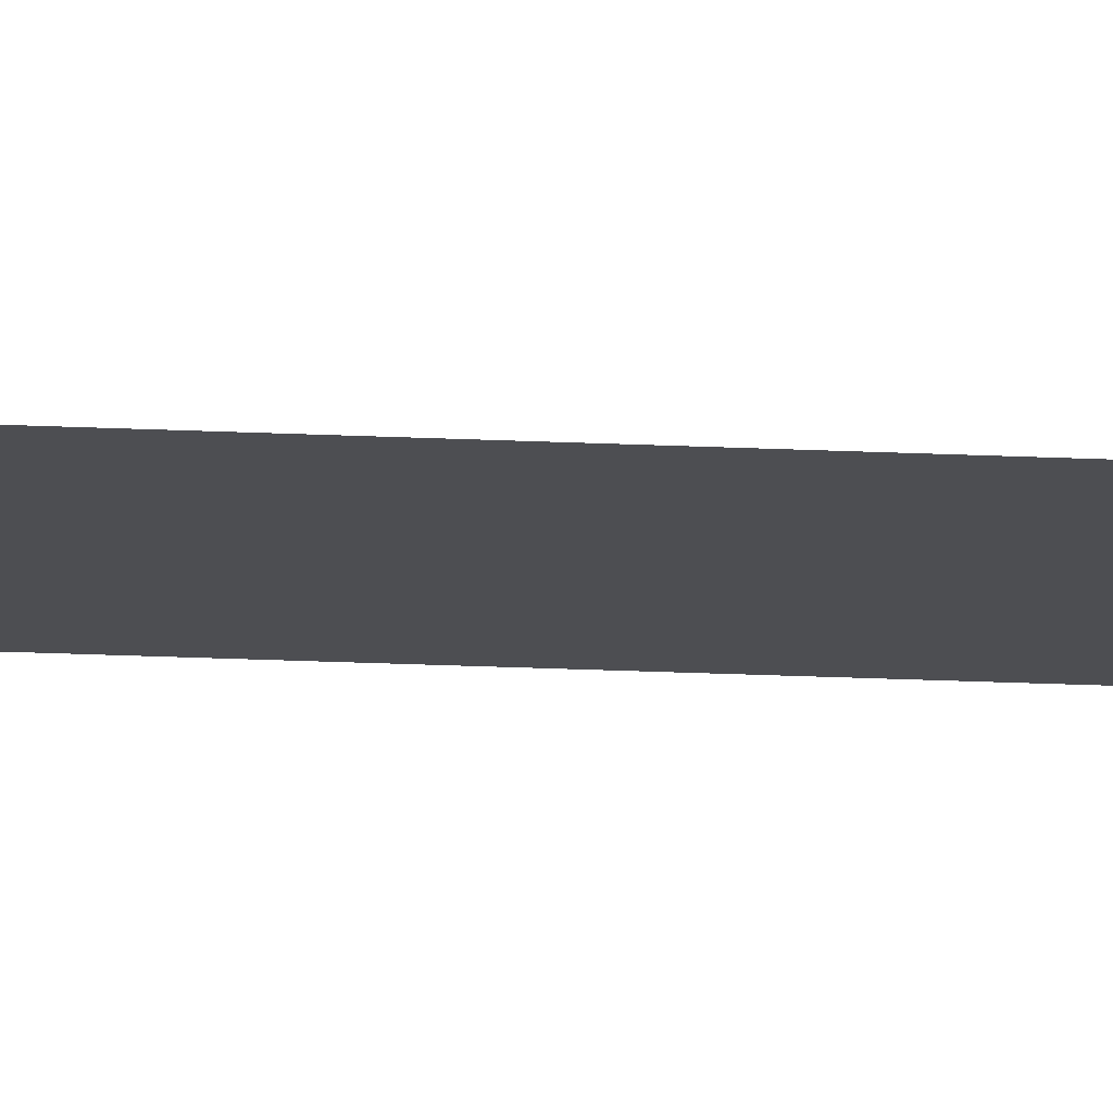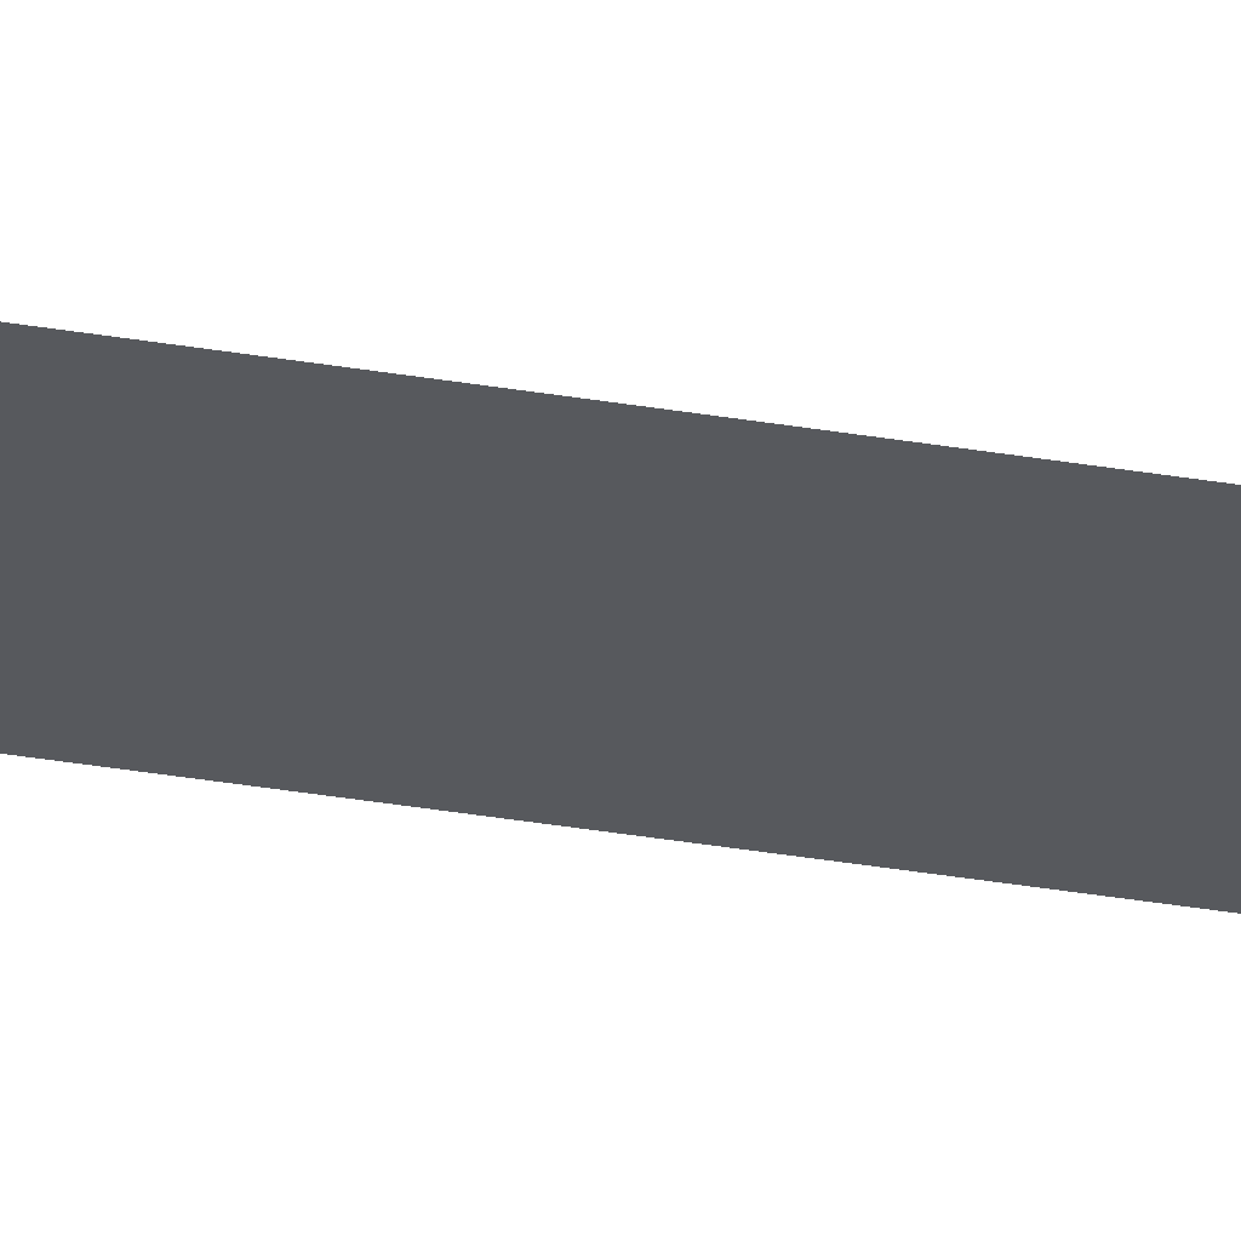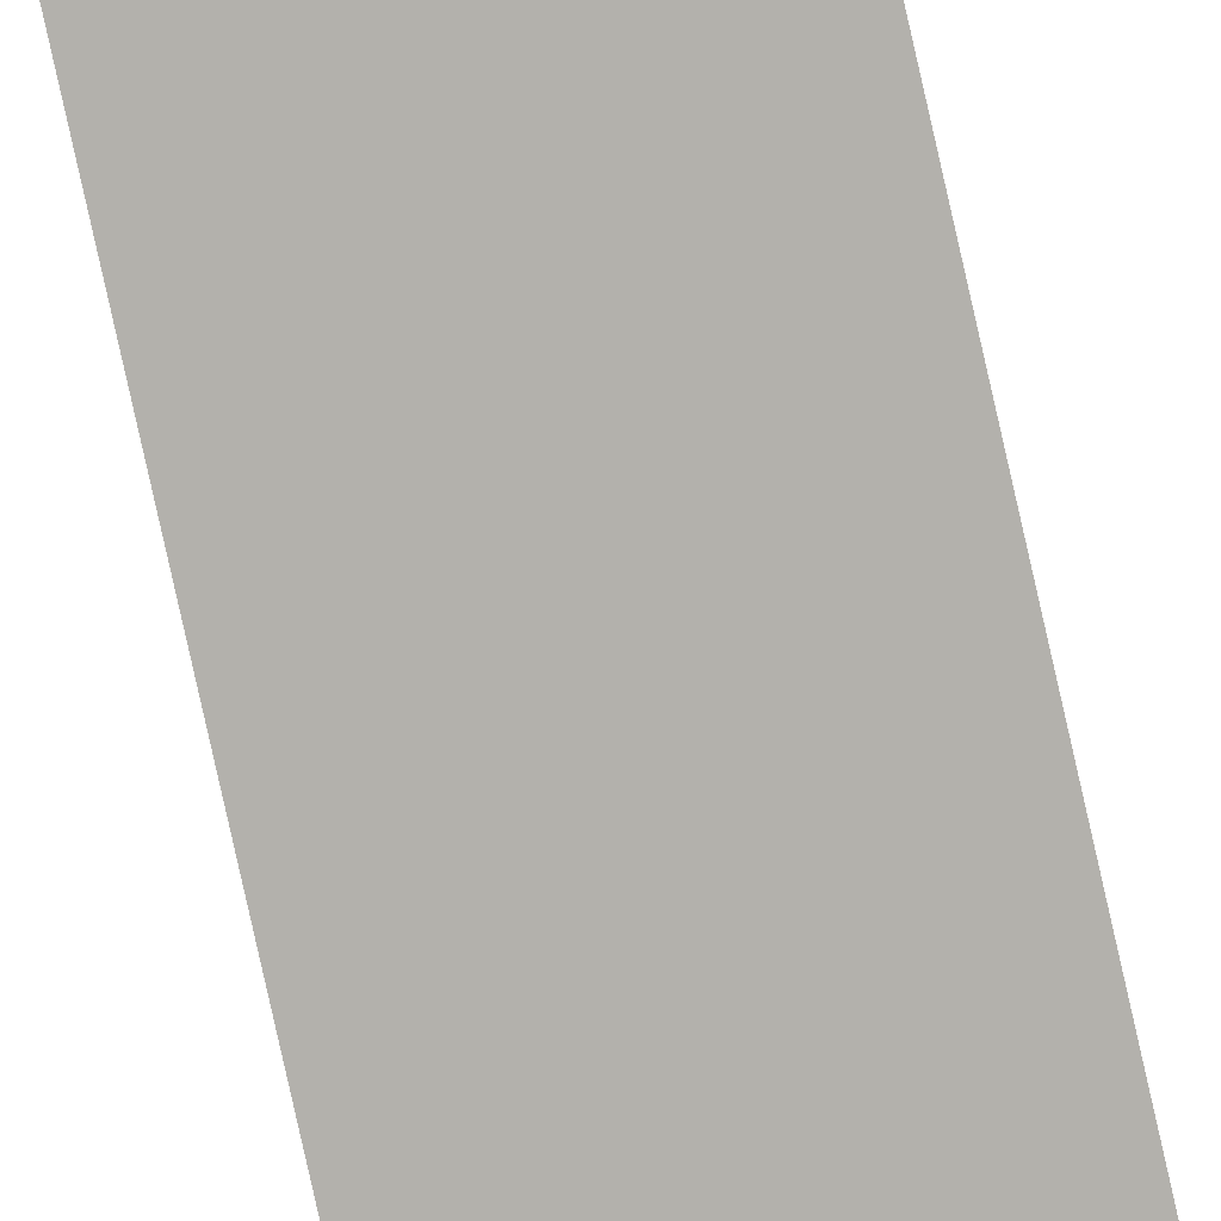
<metadata>
{"format":"obj","ext":"obj","renderer":"f3d","projection":"perspective","resolution":1024,"background":"white","views":[{"elev":-17.1,"azim":-96.0,"up":"+Y"},{"elev":-29.1,"azim":75.0,"up":"+Y"},{"elev":-79.1,"azim":-167.4,"up":"+Y"}]}
</metadata>
<code>
o bullseye.002_Plane.001
v 0.3556 -0.04 -1.064
v -0.3556 -0.03999 -18.48
v -0.3556 -0.04 -1.064
v 0.3556 -0.03999 -18.48
f 1 2 3
f 1 4 2

</code>
